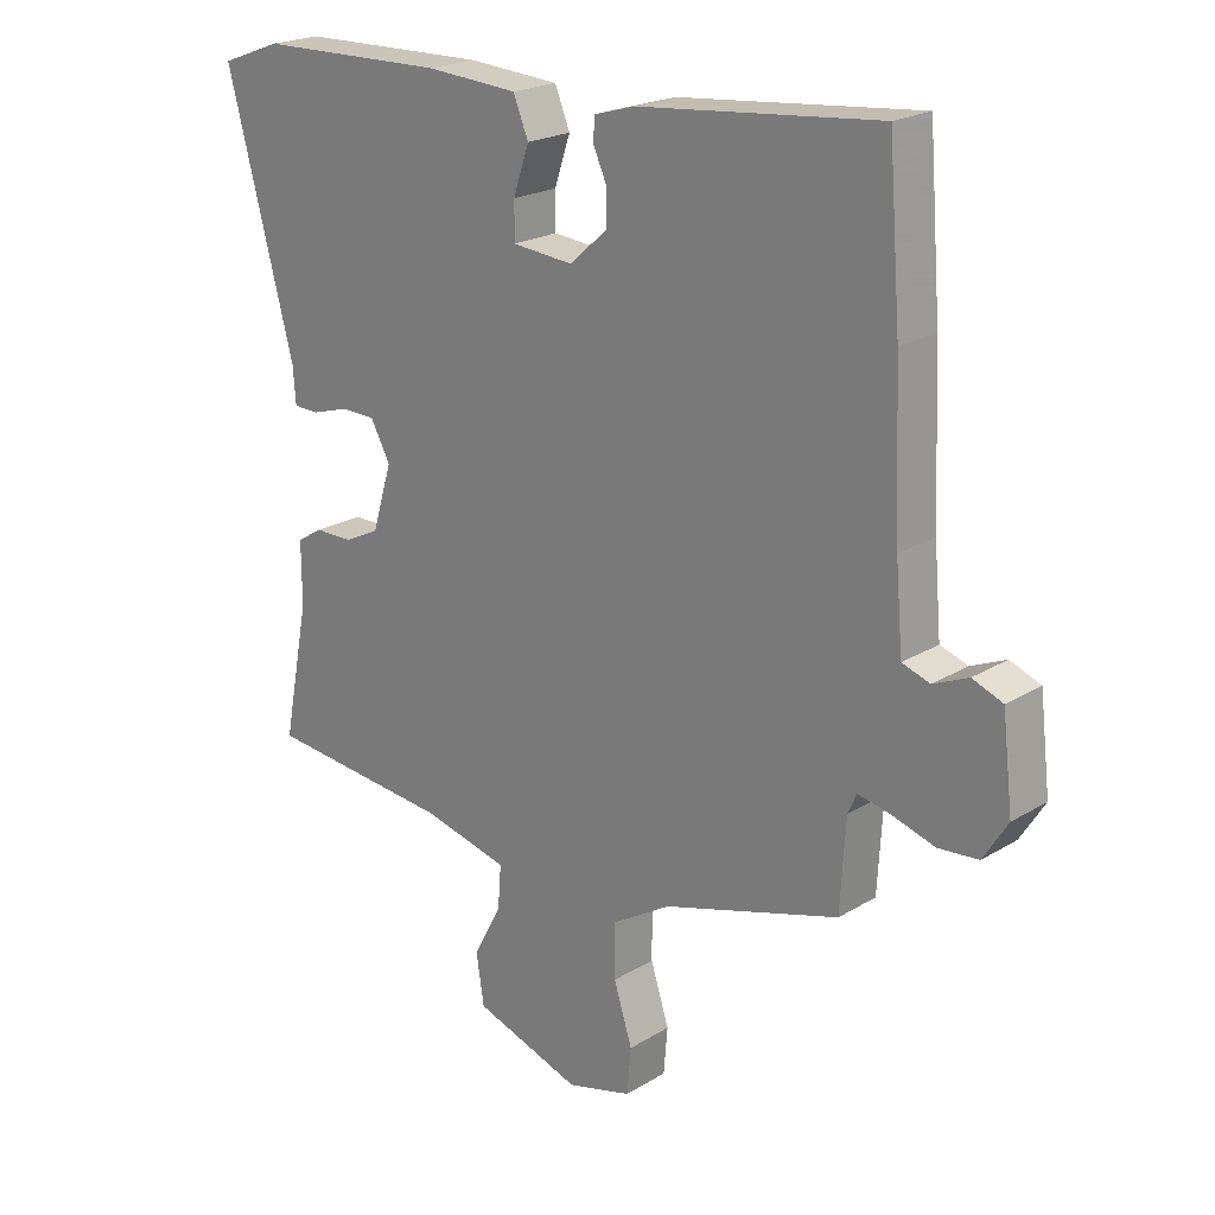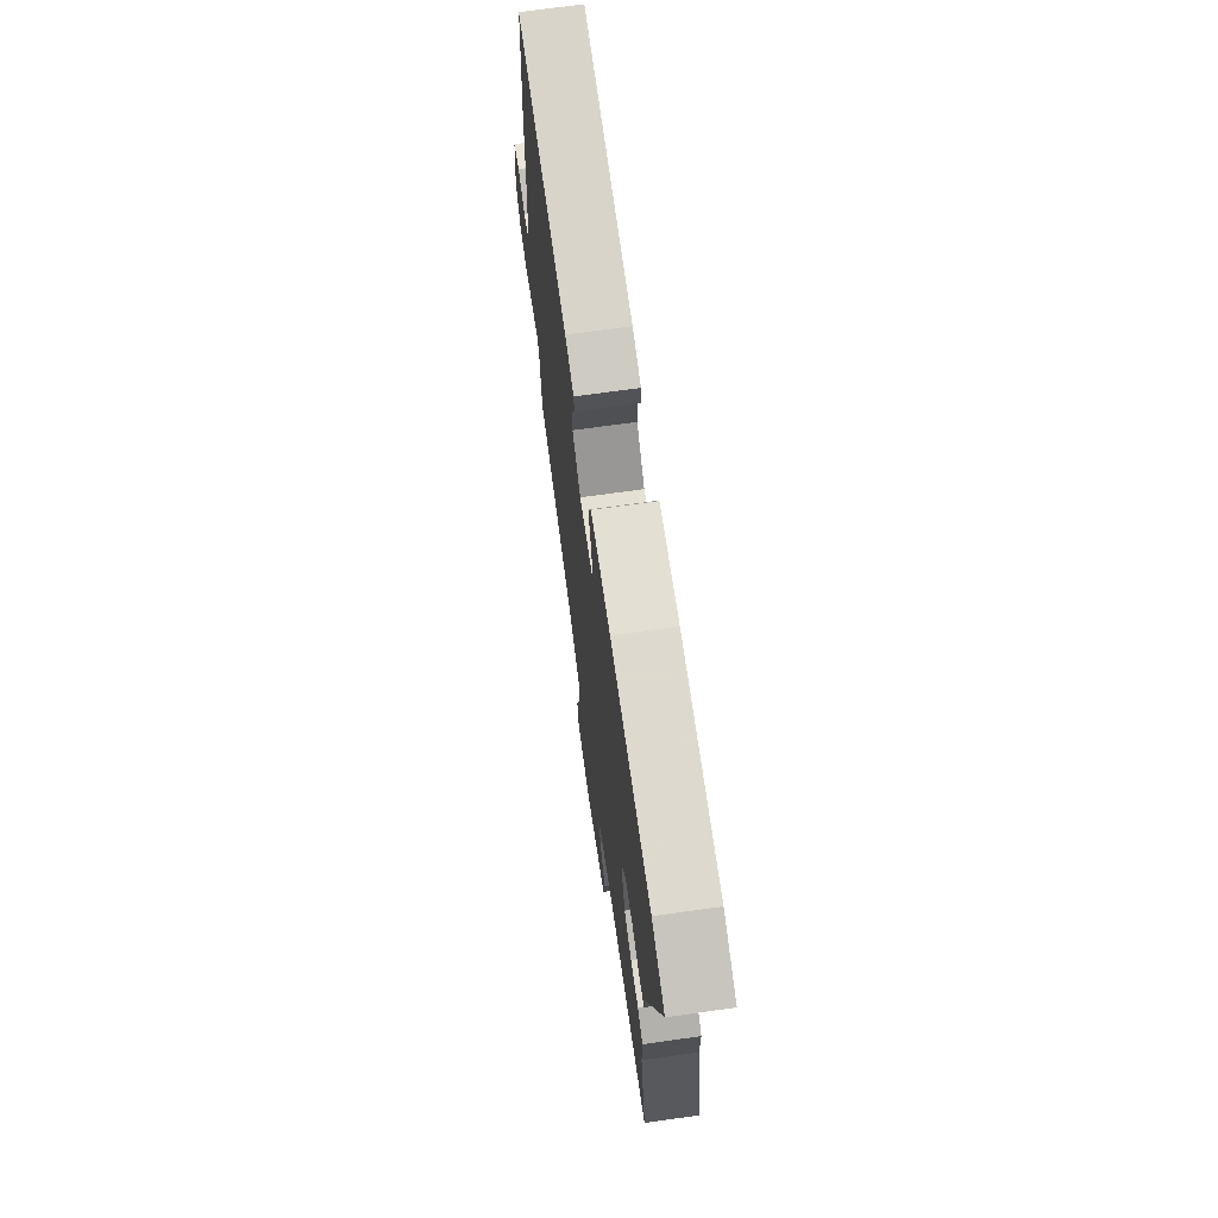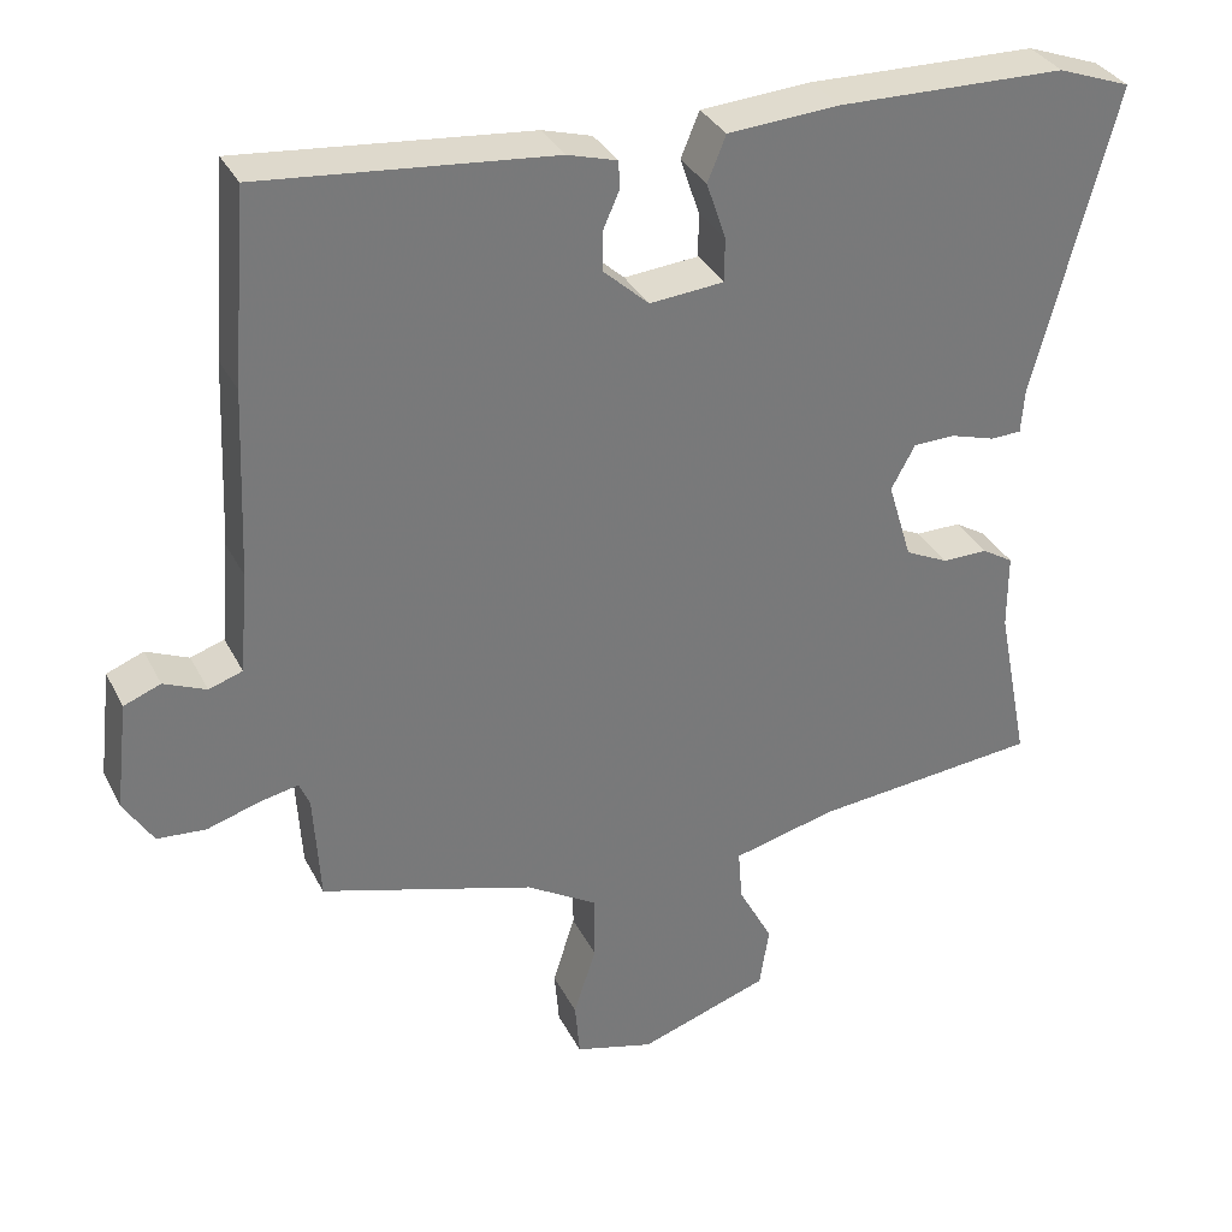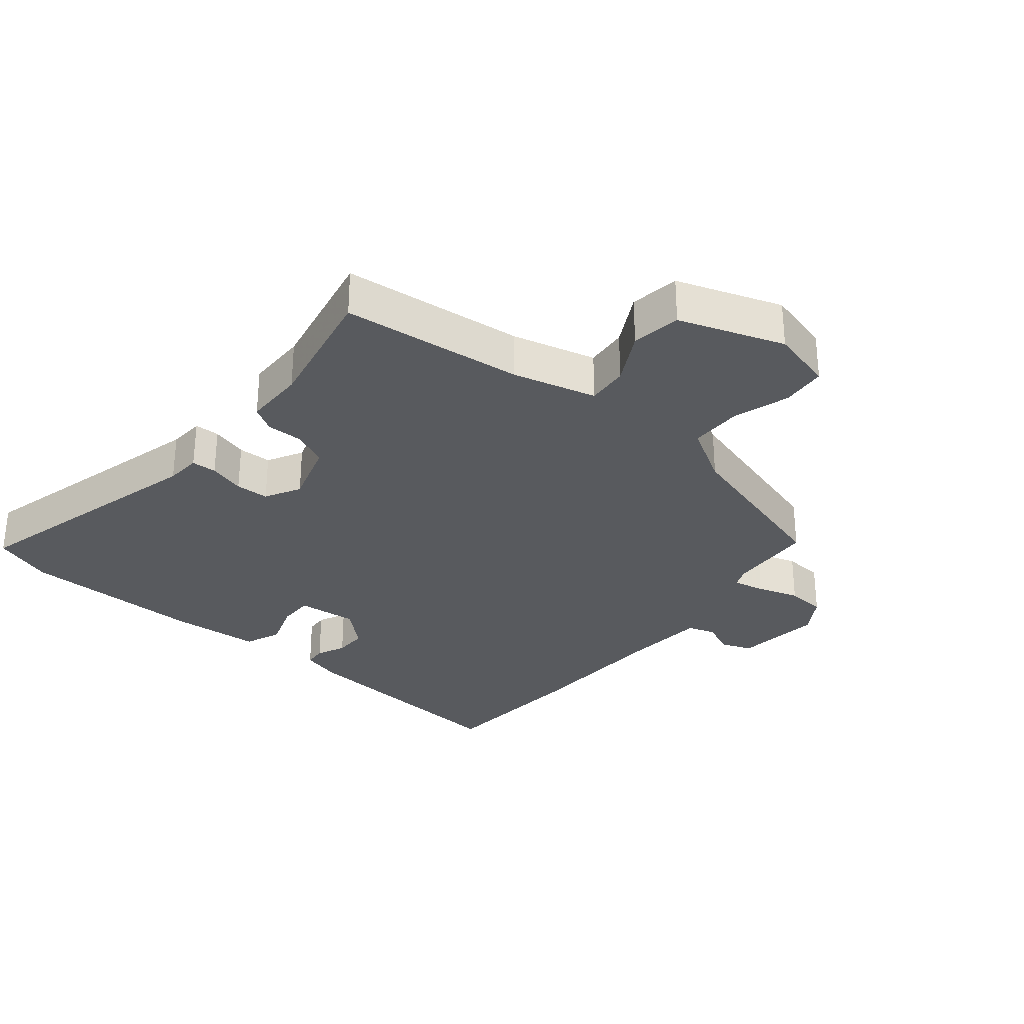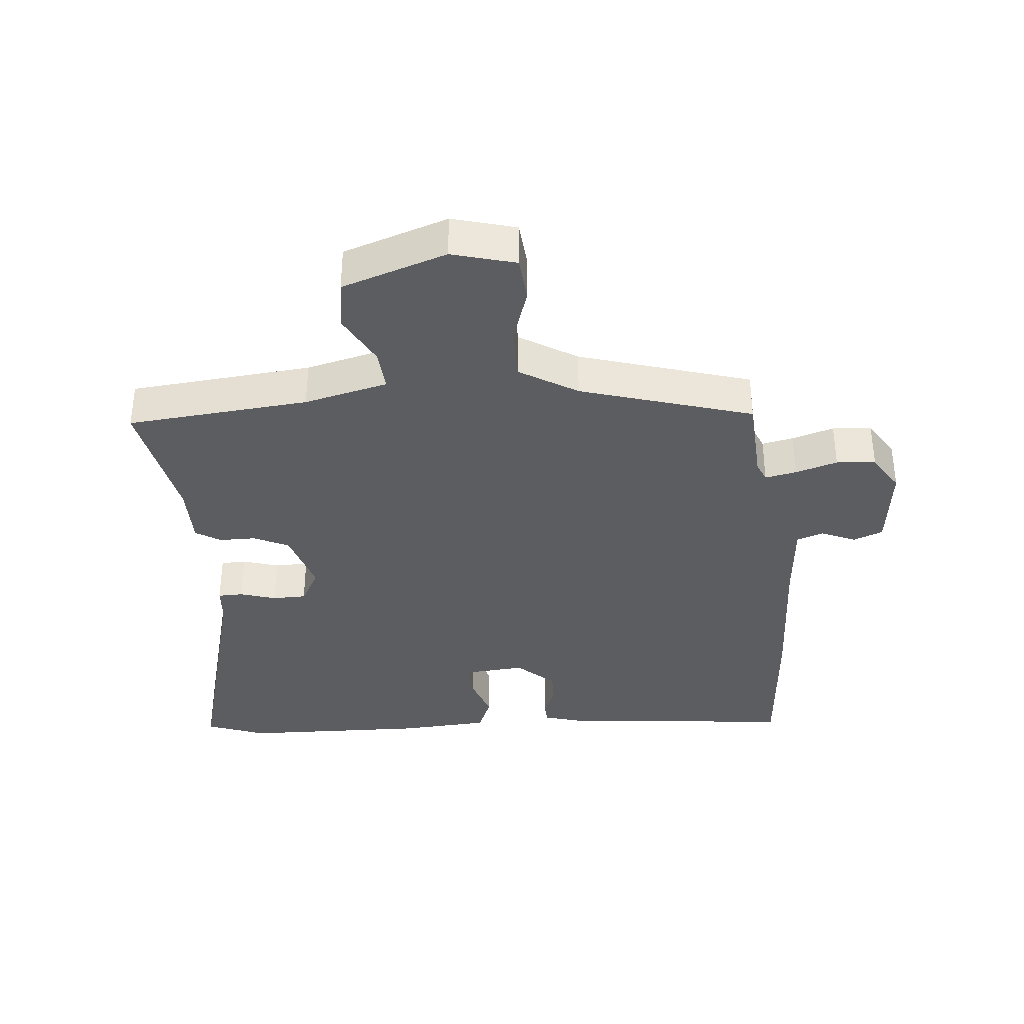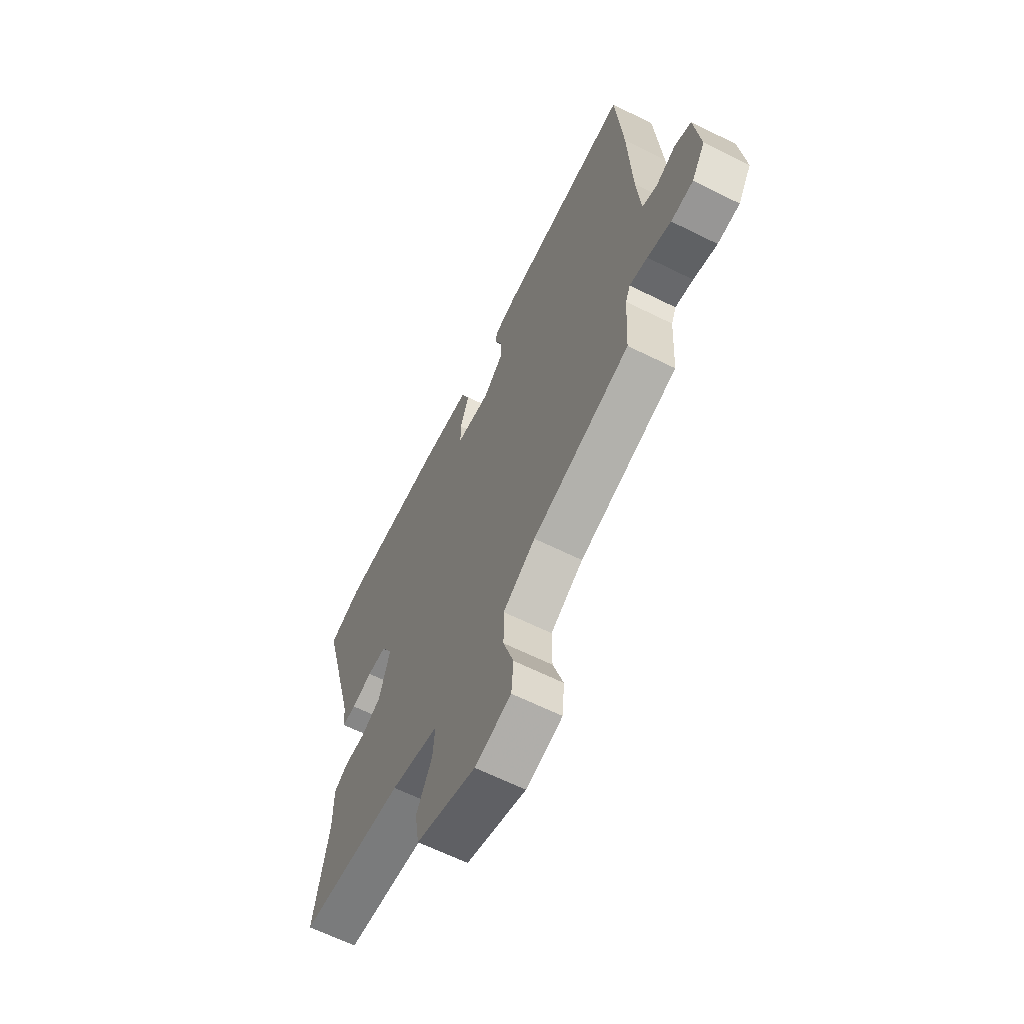
<metadata>
{"format":"obj","ext":"obj","renderer":"f3d","projection":"perspective","resolution":1024,"background":"white","views":[{"elev":21.5,"azim":-136.9,"up":"+Z"},{"elev":70.0,"azim":82.0,"up":"+Z"},{"elev":33.5,"azim":-23.7,"up":"+Z"},{"elev":-30.5,"azim":141.0,"up":"+Y"},{"elev":-36.4,"azim":-174.9,"up":"+Y"},{"elev":-63.5,"azim":-116.7,"up":"+Z"}]}
</metadata>
<code>
v -0.515 0.07 0.311
v -0.496 0.07 0.55
v -0.133 0.07 0.514
v -0.071 0.07 0.496
v -0.069 0.07 0.462
v -0.089 0.07 0.417
v -0.09 0.07 0.366
v -0.033 0.07 0.314
v 0.06 0.07 0.322
v 0.06 0.07 0.377
v 0.036 0.07 0.448
v 0.059 0.07 0.504
v 0.198 0.07 0.513
v 0.484 0.07 0.506
v 0.576 0.07 0.472
v 0.474 0.07 0.087
v 0.47 0.07 0.032
v 0.431 0.07 0.031
v 0.375 0.07 0.048
v 0.323 0.07 0.047
v 0.293 0.07 -0.008
v 0.323 0.07 -0.107
v 0.377 0.07 -0.133
v 0.434 0.07 -0.133
v 0.473 0.07 -0.157
v 0.473 0.07 -0.252
v 0.513 0.07 -0.456
v 0.23 0.07 -0.483
v 0.1 0.07 -0.515
v 0.105 0.07 -0.58
v 0.148 0.07 -0.661
v 0.136 0.07 -0.738
v -0.027 0.07 -0.793
v -0.126 0.07 -0.766
v -0.132 0.07 -0.696
v -0.104 0.07 -0.608
v -0.104 0.07 -0.526
v -0.193 0.07 -0.472
v -0.46 0.07 -0.392
v -0.468 0.07 -0.256
v -0.481 0.07 -0.226
v -0.53 0.07 -0.236
v -0.595 0.07 -0.256
v -0.656 0.07 -0.251
v -0.693 0.07 -0.192
v -0.677 0.07 -0.057
v -0.631 0.07 -0.039
v -0.578 0.07 -0.062
v -0.536 0.07 -0.048
v -0.525 0.07 0.078
v -0.515 0 0.311
v -0.496 0 0.55
v -0.133 0 0.514
v -0.071 0 0.496
v -0.069 0 0.462
v -0.089 0 0.417
v -0.09 0 0.366
v -0.033 0 0.314
v 0.06 0 0.322
v 0.06 0 0.377
v 0.036 0 0.448
v 0.059 0 0.504
v 0.198 0 0.513
v 0.484 0 0.506
v 0.576 0 0.472
v 0.474 0 0.087
v 0.47 0 0.032
v 0.431 0 0.031
v 0.375 0 0.048
v 0.323 0 0.047
v 0.293 0 -0.008
v 0.323 0 -0.107
v 0.377 0 -0.133
v 0.434 0 -0.133
v 0.473 0 -0.157
v 0.473 0 -0.252
v 0.513 0 -0.456
v 0.23 0 -0.483
v 0.1 0 -0.515
v 0.105 0 -0.58
v 0.148 0 -0.661
v 0.136 0 -0.738
v -0.027 0 -0.793
v -0.126 0 -0.766
v -0.132 0 -0.696
v -0.104 0 -0.608
v -0.104 0 -0.526
v -0.193 0 -0.472
v -0.46 0 -0.392
v -0.468 0 -0.256
v -0.481 0 -0.226
v -0.53 0 -0.236
v -0.595 0 -0.256
v -0.656 0 -0.251
v -0.693 0 -0.192
v -0.677 0 -0.057
v -0.631 0 -0.039
v -0.578 0 -0.062
v -0.536 0 -0.048
v -0.525 0 0.078
f 46 47 48
f 45 46 48
f 44 45 48
f 43 44 48
f 42 43 48
f 41 42 48 49
f 40 41 49 50
f 38 39 40
f 1 2 3
f 50 1 3
f 40 50 3
f 38 40 3
f 37 38 3
f 34 35 36
f 33 34 36
f 32 33 36
f 31 32 36
f 30 31 36
f 29 30 36 37
f 26 27 28
f 28 29 37
f 26 28 37
f 25 26 37
f 24 25 37
f 23 24 37
f 16 17 18 19
f 16 19 20
f 15 16 20
f 14 15 20
f 13 14 20
f 12 13 20
f 11 12 20
f 10 11 20
f 9 10 20 21
f 3 4 5 6
f 3 6 7
f 37 3 7
f 22 23 37
f 21 22 37
f 9 21 37
f 8 9 37
f 7 8 37
f 98 97 96
f 98 96 95
f 98 95 94
f 98 94 93
f 98 93 92
f 99 98 92 91
f 100 99 91 90
f 90 89 88
f 53 52 51
f 53 51 100
f 53 100 90
f 53 90 88
f 53 88 87
f 86 85 84
f 86 84 83
f 86 83 82
f 86 82 81
f 86 81 80
f 87 86 80 79
f 78 77 76
f 87 79 78
f 87 78 76
f 87 76 75
f 87 75 74
f 87 74 73
f 69 68 67 66
f 70 69 66
f 70 66 65
f 70 65 64
f 70 64 63
f 70 63 62
f 70 62 61
f 70 61 60
f 71 70 60 59
f 56 55 54 53
f 57 56 53
f 57 53 87
f 87 73 72
f 87 72 71
f 87 71 59
f 87 59 58
f 87 58 57
f 1 51 52 2
f 2 52 53 3
f 3 53 54 4
f 4 54 55 5
f 5 55 56 6
f 6 56 57 7
f 7 57 58 8
f 8 58 59 9
f 9 59 60 10
f 10 60 61 11
f 11 61 62 12
f 12 62 63 13
f 13 63 64 14
f 14 64 65 15
f 15 65 66 16
f 16 66 67 17
f 17 67 68 18
f 18 68 69 19
f 19 69 70 20
f 20 70 71 21
f 21 71 72 22
f 22 72 73 23
f 23 73 74 24
f 24 74 75 25
f 25 75 76 26
f 26 76 77 27
f 27 77 78 28
f 28 78 79 29
f 29 79 80 30
f 30 80 81 31
f 31 81 82 32
f 32 82 83 33
f 33 83 84 34
f 34 84 85 35
f 35 85 86 36
f 36 86 87 37
f 37 87 88 38
f 38 88 89 39
f 39 89 90 40
f 40 90 91 41
f 41 91 92 42
f 42 92 93 43
f 43 93 94 44
f 44 94 95 45
f 45 95 96 46
f 46 96 97 47
f 47 97 98 48
f 48 98 99 49
f 49 99 100 50
f 50 100 51 1

</code>
